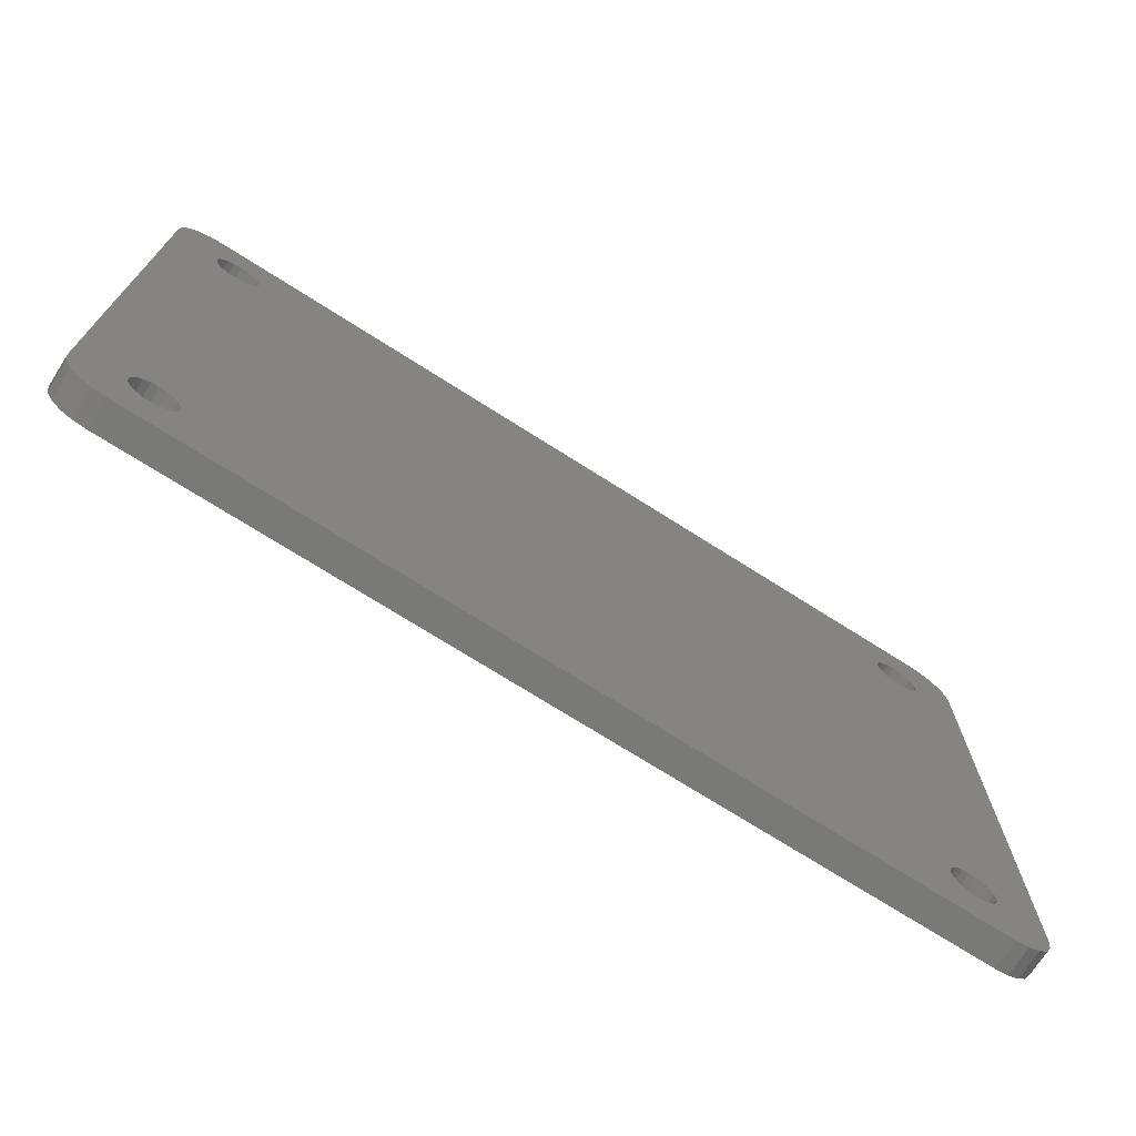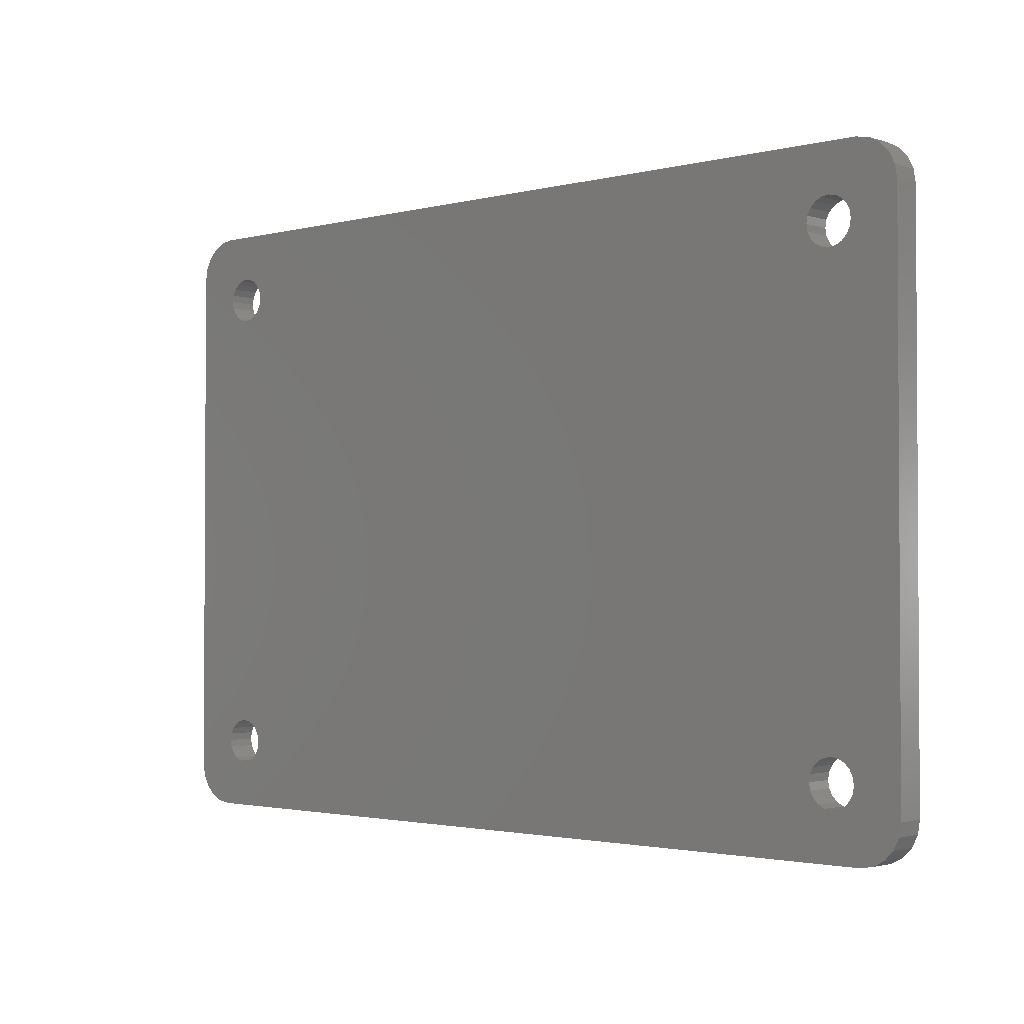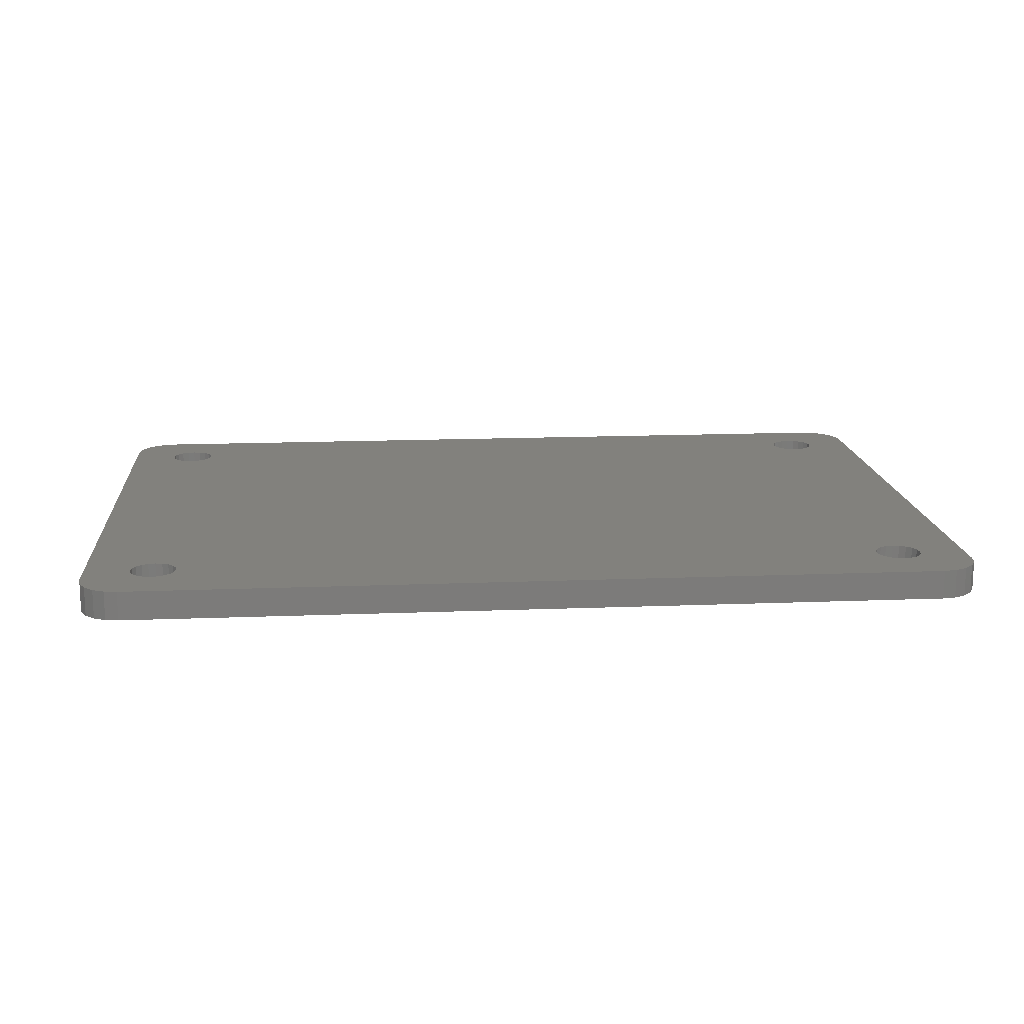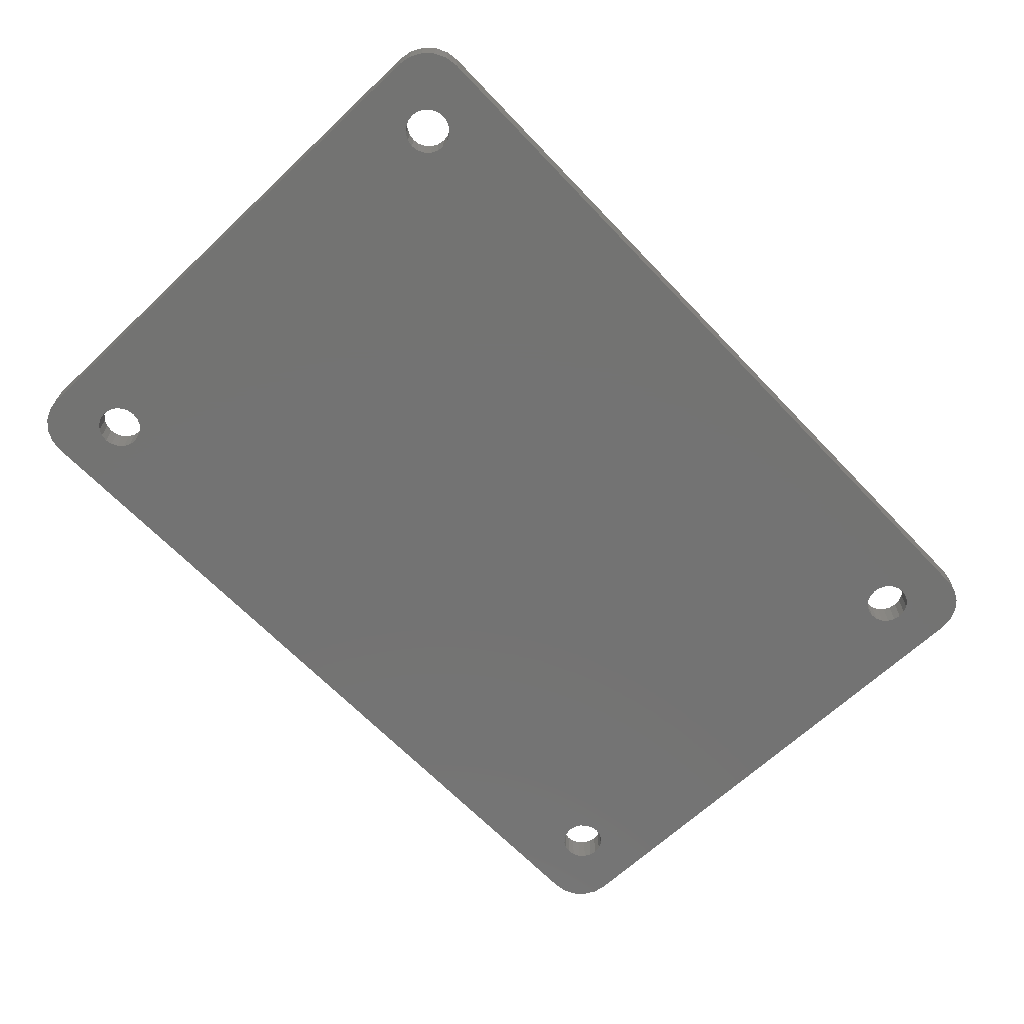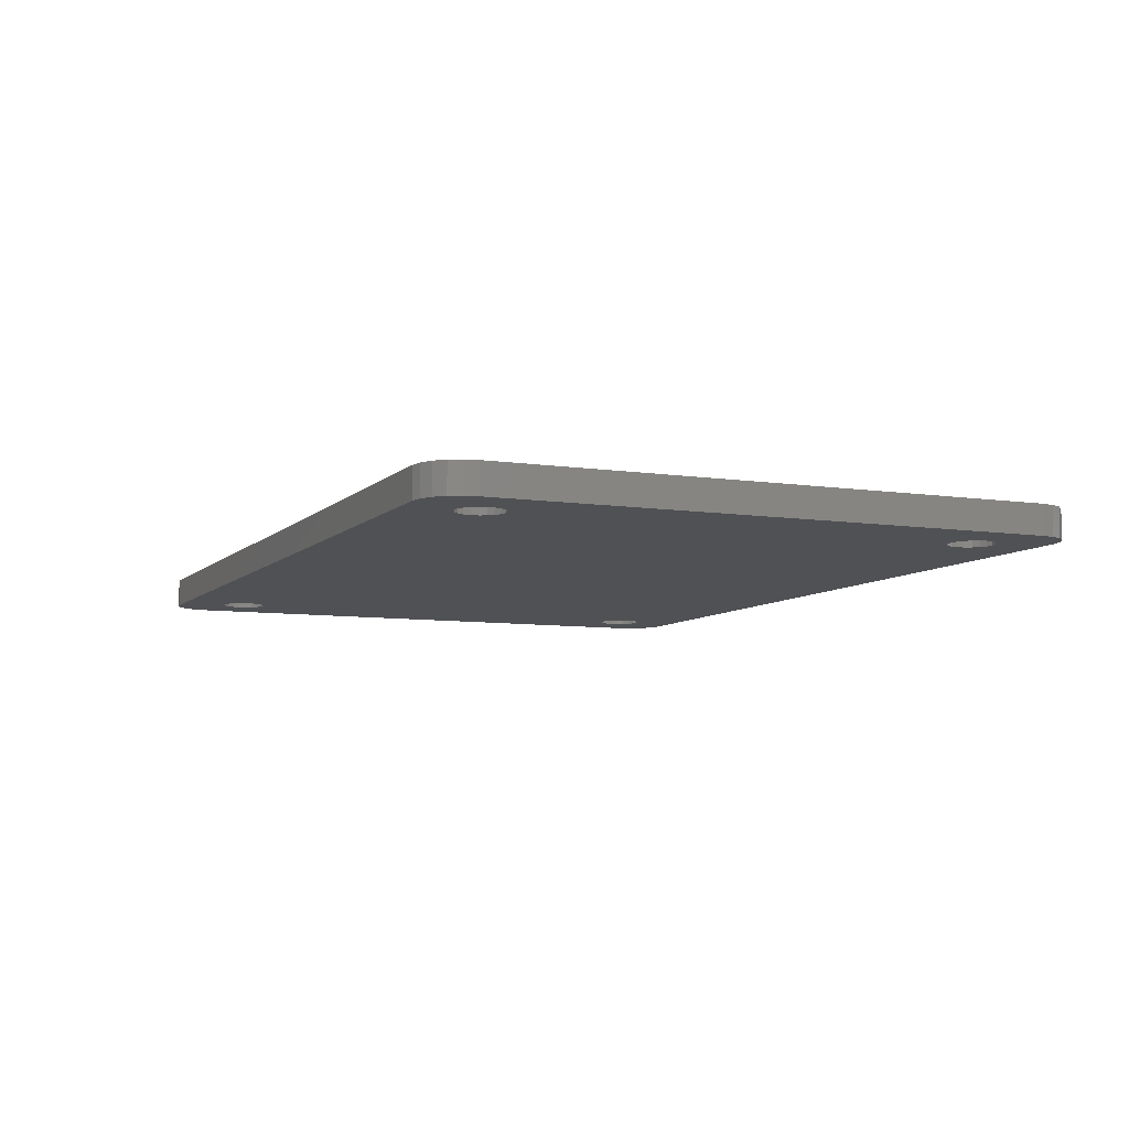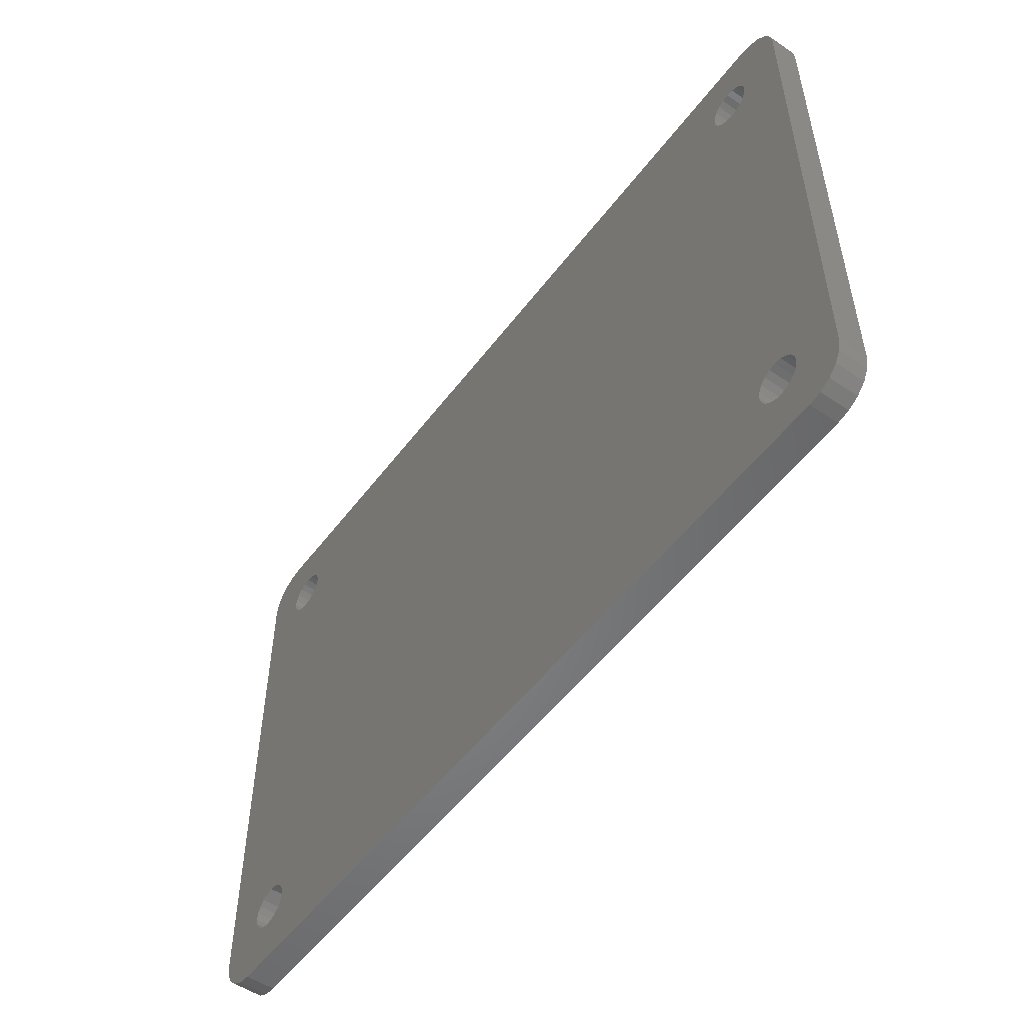
<metadata>
{"format":"stl","ext":"stl","renderer":"f3d","projection":"perspective","resolution":1024,"background":"white","views":[{"elev":-72.0,"azim":147.5,"up":"+Y"},{"elev":-2.0,"azim":-137.6,"up":"+Y"},{"elev":15.4,"azim":175.2,"up":"+Z"},{"elev":-65.2,"azim":-46.5,"up":"+Z"},{"elev":-7.5,"azim":-113.5,"up":"+Z"},{"elev":-52.8,"azim":53.9,"up":"+Y"}]}
</metadata>
<code>
# stl→obj: 208 verts, 428 faces
v 29.6 37.68 -0.1
v -29.6 37.68 2
v 29.6 37.68 2
v -29.6 37.68 -0.1
v 26.27 -1.23 -0.1
v -26.27 -1.23 -0.1
v 26.27 31.71 -0.1
v -26.03 32.17 -0.1
v -25.95 32.68 -0.1
v -26.27 31.71 -0.1
v -26.63 -0.8651 -0.1
v -26.63 31.35 -0.1
v -27.09 -0.6308 -0.1
v -27.09 31.11 -0.1
v -27.6 -0.55 -0.1
v -27.6 31.03 -0.1
v -28.11 -0.6308 -0.1
v -28.11 31.11 -0.1
v -28.57 -0.8651 -0.1
v -28.57 31.35 -0.1
v -28.93 -1.23 -0.1
v -28.93 31.71 -0.1
v -29.17 -1.69 -0.1
v -29.17 32.17 -0.1
v -29.25 -2.2 -0.1
v -29.25 32.68 -0.1
v 32.6 -4.2 -0.1
v 28.93 -1.23 -0.1
v 32.6 34.68 -0.1
v 29.17 32.17 -0.1
v 29.25 32.68 -0.1
v 28.93 31.71 -0.1
v 28.57 -0.8651 -0.1
v 28.57 31.35 -0.1
v 28.11 -0.6308 -0.1
v 28.11 31.11 -0.1
v 27.6 -0.55 -0.1
v 27.6 31.03 -0.1
v 27.09 -0.6308 -0.1
v 27.09 31.11 -0.1
v 26.63 -0.8651 -0.1
v 26.63 31.35 -0.1
v -26.03 -1.69 -0.1
v 26.03 -1.69 -0.1
v -25.95 -2.2 -0.1
v 25.95 -2.2 -0.1
v 29.17 -1.69 -0.1
v 29.25 -2.2 -0.1
v 29.17 -2.71 -0.1
v 28.93 -3.17 -0.1
v 28.57 -3.535 -0.1
v 28.11 -3.769 -0.1
v 27.6 -3.85 -0.1
v 26.03 32.17 -0.1
v 26.03 -2.71 -0.1
v -26.03 -2.71 -0.1
v 26.27 -3.17 -0.1
v -29.6 -7.2 -0.1
v 26.63 -3.535 -0.1
v 27.09 -3.769 -0.1
v -26.27 -3.17 -0.1
v -26.63 -3.535 -0.1
v -27.09 -3.769 -0.1
v -29.17 -2.71 -0.1
v -28.93 -3.17 -0.1
v -28.57 -3.535 -0.1
v -28.11 -3.769 -0.1
v -27.6 -3.85 -0.1
v 29.17 33.19 -0.1
v 28.93 33.65 -0.1
v 28.57 34.01 -0.1
v 28.11 34.25 -0.1
v 27.6 34.33 -0.1
v 25.95 32.68 -0.1
v 26.03 33.19 -0.1
v -26.03 33.19 -0.1
v 26.27 33.65 -0.1
v -26.27 33.65 -0.1
v 26.63 34.01 -0.1
v 27.09 34.25 -0.1
v -26.63 34.01 -0.1
v -27.09 34.25 -0.1
v -27.6 34.33 -0.1
v -28.11 34.25 -0.1
v -28.57 34.01 -0.1
v -28.93 33.65 -0.1
v -29.17 33.19 -0.1
v 30.53 37.53 -0.1
v -30.53 -7.053 2
v -32.6 -4.2 2
v -32.45 -5.127 2
v -32.6 -4.2 -0.1
v -32.6 34.68 2
v -32.6 34.68 -0.1
v 30.53 -7.053 -0.1
v 31.36 -6.627 -0.1
v 32.03 -5.963 2
v 31.36 -6.627 2
v 32.03 -5.963 -0.1
v -30.53 -7.053 -0.1
v -31.36 -6.627 -0.1
v -32.03 -5.963 -0.1
v -30.53 37.53 -0.1
v -32.45 -5.127 -0.1
v -31.36 37.11 -0.1
v -32.03 36.44 -0.1
v -32.45 35.61 -0.1
v -32.03 36.44 2
v -32.45 35.61 2
v -30.53 37.53 2
v -29.6 -7.2 2
v 29.6 -7.2 -0.1
v 29.6 -7.2 2
v -31.36 -6.627 2
v -32.03 -5.963 2
v 26.27 31.71 2
v -26.27 31.71 2
v 26.27 -1.23 2
v -26.03 -1.69 2
v -25.95 -2.2 2
v -26.27 -1.23 2
v -26.63 31.35 2
v -26.63 -0.8651 2
v -27.09 31.11 2
v -27.09 -0.6308 2
v -27.6 31.03 2
v -27.6 -0.55 2
v -28.11 31.11 2
v -28.11 -0.6308 2
v -28.57 31.35 2
v -28.57 -0.8651 2
v -28.93 31.71 2
v -28.93 -1.23 2
v -29.17 32.17 2
v -29.17 -1.69 2
v -29.25 32.68 2
v 32.6 34.68 2
v 28.93 31.71 2
v 32.6 -4.2 2
v 29.17 -1.69 2
v 29.25 -2.2 2
v 28.93 -1.23 2
v 28.57 31.35 2
v 28.57 -0.8651 2
v 28.11 31.11 2
v 28.11 -0.6308 2
v 27.6 31.03 2
v 27.6 -0.55 2
v 27.09 31.11 2
v 27.09 -0.6308 2
v 26.63 31.35 2
v 26.63 -0.8651 2
v -26.03 32.17 2
v 26.03 32.17 2
v -25.95 32.68 2
v 25.95 32.68 2
v 28.93 33.65 2
v 32.45 35.61 2
v 29.17 32.17 2
v 29.25 32.68 2
v 32.03 36.44 2
v 31.36 37.11 2
v 29.17 -2.71 2
v 28.57 34.01 2
v 30.53 37.53 2
v 28.93 -3.17 2
v 32.45 -5.127 2
v 29.17 33.19 2
v 28.11 34.25 2
v 27.6 34.33 2
v 27.09 34.25 2
v 26.63 34.01 2
v 26.27 33.65 2
v 26.03 -1.69 2
v 26.03 33.19 2
v -26.03 33.19 2
v -26.27 33.65 2
v -26.63 34.01 2
v -27.09 34.25 2
v -29.17 33.19 2
v -28.93 33.65 2
v -28.57 34.01 2
v -28.11 34.25 2
v -27.6 34.33 2
v 28.57 -3.535 2
v 30.53 -7.053 2
v 28.11 -3.769 2
v 27.6 -3.85 2
v 27.09 -3.769 2
v 26.63 -3.535 2
v 26.27 -3.17 2
v 25.95 -2.2 2
v 26.03 -2.71 2
v -26.03 -2.71 2
v -26.27 -3.17 2
v -26.63 -3.535 2
v -27.09 -3.769 2
v -27.6 -3.85 2
v -28.11 -3.769 2
v -28.57 -3.535 2
v -28.93 -3.17 2
v -29.17 -2.71 2
v -29.25 -2.2 2
v -31.36 37.11 2
v 32.03 36.44 -0.1
v 31.36 37.11 -0.1
v 32.45 35.61 -0.1
v 32.45 -5.127 -0.1
f 1 2 3
f 2 1 4
f 5 6 7
f 7 8 9
f 10 7 6
f 7 10 8
f 11 10 6
f 11 12 10
f 13 12 11
f 13 14 12
f 15 14 13
f 15 16 14
f 17 16 15
f 17 18 16
f 19 18 17
f 19 20 18
f 21 20 19
f 21 22 20
f 23 22 21
f 23 24 22
f 25 24 23
f 24 25 26
f 27 28 29
f 29 30 31
f 32 29 28
f 29 32 30
f 33 32 28
f 33 34 32
f 35 34 33
f 35 36 34
f 37 36 35
f 37 38 36
f 39 38 37
f 39 40 38
f 41 40 39
f 41 42 40
f 5 42 41
f 5 7 42
f 43 44 45
f 44 43 5
f 45 44 46
f 6 5 43
f 47 27 48
f 27 49 48
f 27 50 49
f 27 51 50
f 27 52 51
f 27 53 52
f 7 9 54
f 55 45 46
f 56 55 57
f 58 57 59
f 58 59 60
f 58 60 53
f 58 53 27
f 55 56 45
f 57 61 56
f 57 58 61
f 61 58 62
f 62 58 63
f 25 58 26
f 64 58 25
f 65 58 64
f 66 58 65
f 67 58 66
f 68 58 67
f 63 58 68
f 28 27 47
f 69 29 31
f 70 29 69
f 71 29 70
f 72 29 71
f 73 29 72
f 54 9 74
f 74 9 75
f 76 75 9
f 75 76 77
f 78 77 76
f 4 77 78
f 77 4 79
f 79 4 80
f 80 4 73
f 4 78 81
f 4 81 82
f 4 82 83
f 73 4 29
f 84 4 83
f 85 4 84
f 86 4 85
f 87 4 86
f 26 4 87
f 4 26 58
f 88 4 1
f 89 90 91
f 92 93 94
f 93 92 90
f 95 58 96
f 96 97 98
f 97 96 99
f 92 58 100
f 58 92 4
f 92 100 101
f 94 4 92
f 92 101 102
f 4 94 103
f 92 102 104
f 103 94 105
f 105 94 106
f 106 94 107
f 108 109 110
f 93 89 110
f 89 93 90
f 94 109 107
f 109 94 93
f 111 112 113
f 112 111 58
f 101 89 114
f 89 101 100
f 89 115 114
f 104 90 92
f 90 104 91
f 100 111 89
f 111 100 58
f 116 117 118
f 118 119 120
f 121 118 117
f 118 121 119
f 122 121 117
f 122 123 121
f 124 123 122
f 124 125 123
f 126 125 124
f 126 127 125
f 128 127 126
f 128 129 127
f 130 129 128
f 130 131 129
f 132 131 130
f 132 133 131
f 134 133 132
f 134 135 133
f 110 134 136
f 134 110 135
f 137 138 139
f 139 140 141
f 142 139 138
f 139 142 140
f 143 142 138
f 143 144 142
f 145 144 143
f 145 146 144
f 147 146 145
f 147 148 146
f 149 148 147
f 149 150 148
f 151 150 149
f 151 152 150
f 116 152 151
f 116 118 152
f 153 154 155
f 154 153 116
f 155 154 156
f 117 116 153
f 157 137 158
f 159 137 160
f 157 158 161
f 138 137 159
f 157 161 162
f 163 139 141
f 164 162 165
f 166 139 163
f 164 165 3
f 139 166 167
f 167 166 97
f 137 168 160
f 137 157 168
f 162 164 157
f 3 169 164
f 3 170 169
f 3 171 170
f 3 172 171
f 3 173 172
f 118 120 174
f 175 155 156
f 176 175 173
f 177 173 3
f 175 176 155
f 173 177 176
f 2 177 3
f 177 2 178
f 178 2 179
f 180 110 136
f 181 110 180
f 182 110 181
f 110 182 2
f 183 2 182
f 184 2 183
f 179 2 184
f 97 166 98
f 185 98 166
f 98 185 186
f 186 185 113
f 187 113 185
f 188 113 187
f 189 113 188
f 190 113 189
f 191 113 190
f 174 120 192
f 192 120 193
f 194 193 120
f 193 194 191
f 195 191 194
f 191 195 113
f 111 195 196
f 111 196 197
f 111 197 198
f 195 111 113
f 199 111 198
f 200 111 199
f 89 200 201
f 89 201 202
f 89 202 203
f 89 135 110
f 135 89 203
f 200 89 111
f 106 204 105
f 204 106 108
f 4 110 2
f 110 4 103
f 205 4 206
f 161 206 162
f 206 161 205
f 112 58 95
f 112 186 113
f 186 112 95
f 88 3 165
f 3 88 1
f 102 114 115
f 114 102 101
f 102 91 104
f 91 102 115
f 89 91 115
f 109 93 110
f 204 108 110
f 107 108 106
f 108 107 109
f 206 165 162
f 165 206 88
f 206 4 88
f 29 4 207
f 139 29 137
f 29 139 27
f 208 58 27
f 167 27 139
f 27 167 208
f 137 207 158
f 207 137 29
f 95 98 186
f 98 95 96
f 103 204 110
f 204 103 105
f 207 4 205
f 99 58 208
f 97 208 167
f 208 97 99
f 158 205 161
f 205 158 207
f 96 58 99
f 45 119 43
f 119 45 120
f 203 23 135
f 23 203 25
f 202 25 203
f 25 202 64
f 127 13 125
f 13 127 15
f 6 123 11
f 123 6 121
f 43 121 6
f 121 43 119
f 129 15 127
f 15 129 17
f 125 11 123
f 11 125 13
f 135 21 133
f 21 135 23
f 131 17 129
f 17 131 19
f 133 19 131
f 19 133 21
f 62 197 196
f 197 62 63
f 62 195 61
f 195 62 196
f 56 120 45
f 120 56 194
f 201 64 202
f 64 201 65
f 61 194 56
f 194 61 195
f 68 199 198
f 199 68 67
f 63 198 197
f 198 63 68
f 200 65 201
f 65 200 66
f 67 200 199
f 200 67 66
f 150 37 148
f 37 150 39
f 48 140 47
f 140 48 141
f 50 163 49
f 163 50 166
f 174 5 118
f 5 174 44
f 152 39 150
f 39 152 41
f 192 44 174
f 44 192 46
f 60 190 189
f 190 60 59
f 53 189 188
f 189 53 60
f 191 55 193
f 55 191 57
f 148 35 146
f 35 148 37
f 49 141 48
f 141 49 163
f 51 187 185
f 187 51 52
f 118 41 152
f 41 118 5
f 193 46 192
f 46 193 55
f 52 188 187
f 188 52 53
f 190 57 191
f 57 190 59
f 146 33 144
f 33 146 35
f 47 142 28
f 142 47 140
f 51 166 50
f 166 51 185
f 28 144 33
f 144 28 142
f 154 74 156
f 74 154 54
f 170 72 169
f 72 170 73
f 69 157 70
f 157 69 168
f 40 151 149
f 151 40 42
f 116 54 154
f 54 116 7
f 38 149 147
f 149 38 40
f 32 159 30
f 159 32 138
f 34 145 143
f 145 34 36
f 173 79 172
f 79 173 77
f 171 73 170
f 73 171 80
f 175 77 173
f 77 175 75
f 31 168 69
f 168 31 160
f 151 7 116
f 7 151 42
f 36 147 145
f 147 36 38
f 30 160 31
f 160 30 159
f 34 138 32
f 138 34 143
f 156 75 175
f 75 156 74
f 172 80 171
f 80 172 79
f 70 164 71
f 164 70 157
f 169 71 164
f 71 169 72
f 14 126 124
f 126 14 16
f 184 82 179
f 82 184 83
f 9 176 76
f 176 9 155
f 134 26 136
f 26 134 24
f 132 24 134
f 24 132 22
f 10 153 8
f 153 10 117
f 12 124 122
f 124 12 14
f 8 155 9
f 155 8 153
f 78 178 81
f 178 78 177
f 179 81 178
f 81 179 82
f 76 177 78
f 177 76 176
f 16 128 126
f 128 16 18
f 12 117 10
f 117 12 122
f 130 22 132
f 22 130 20
f 180 86 181
f 86 180 87
f 183 83 184
f 83 183 84
f 181 85 182
f 85 181 86
f 18 130 128
f 130 18 20
f 136 87 180
f 87 136 26
f 182 84 183
f 84 182 85

</code>
